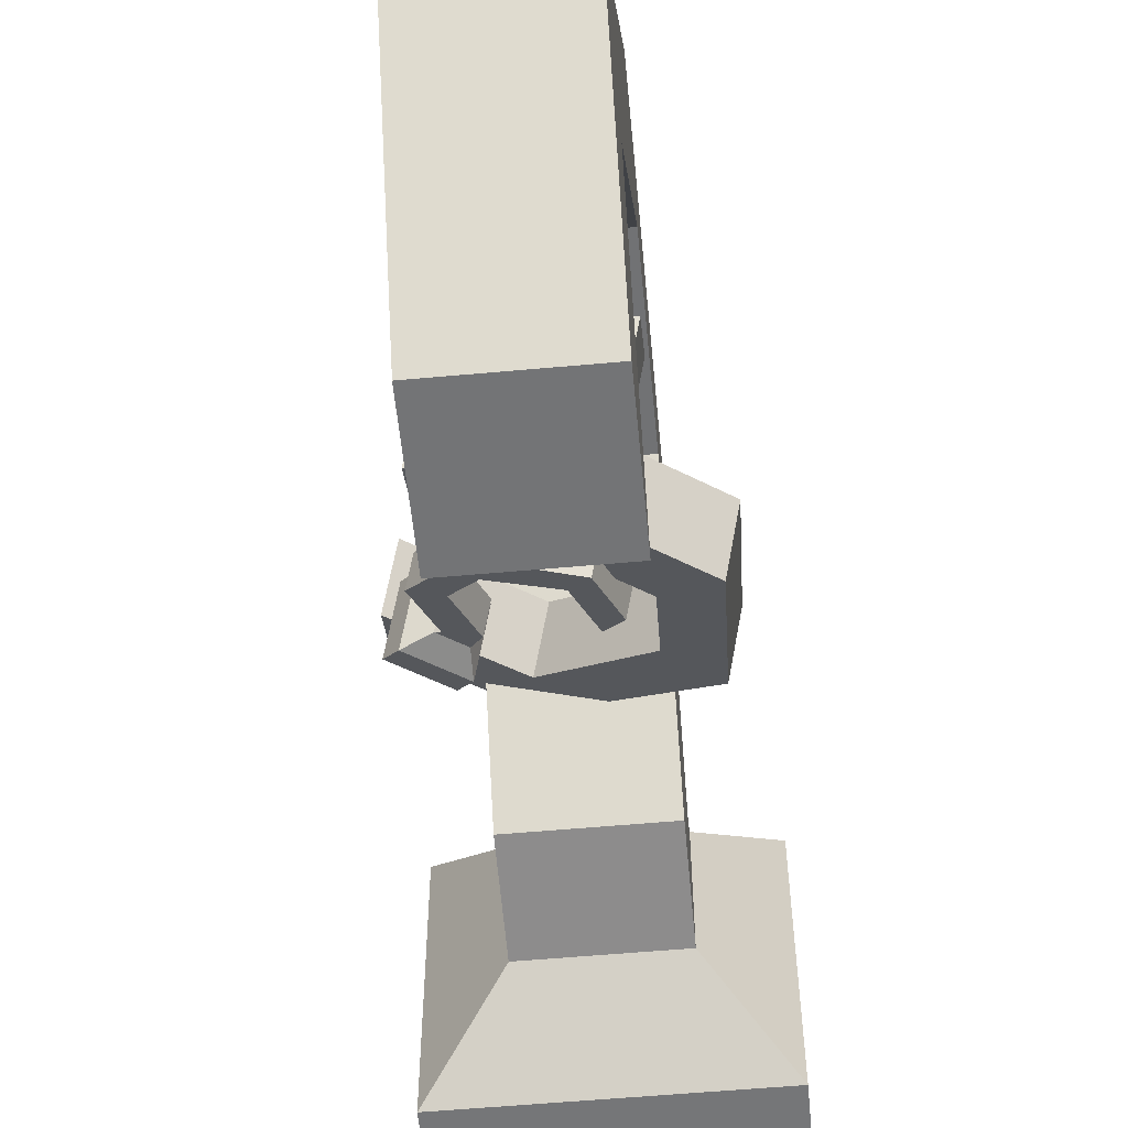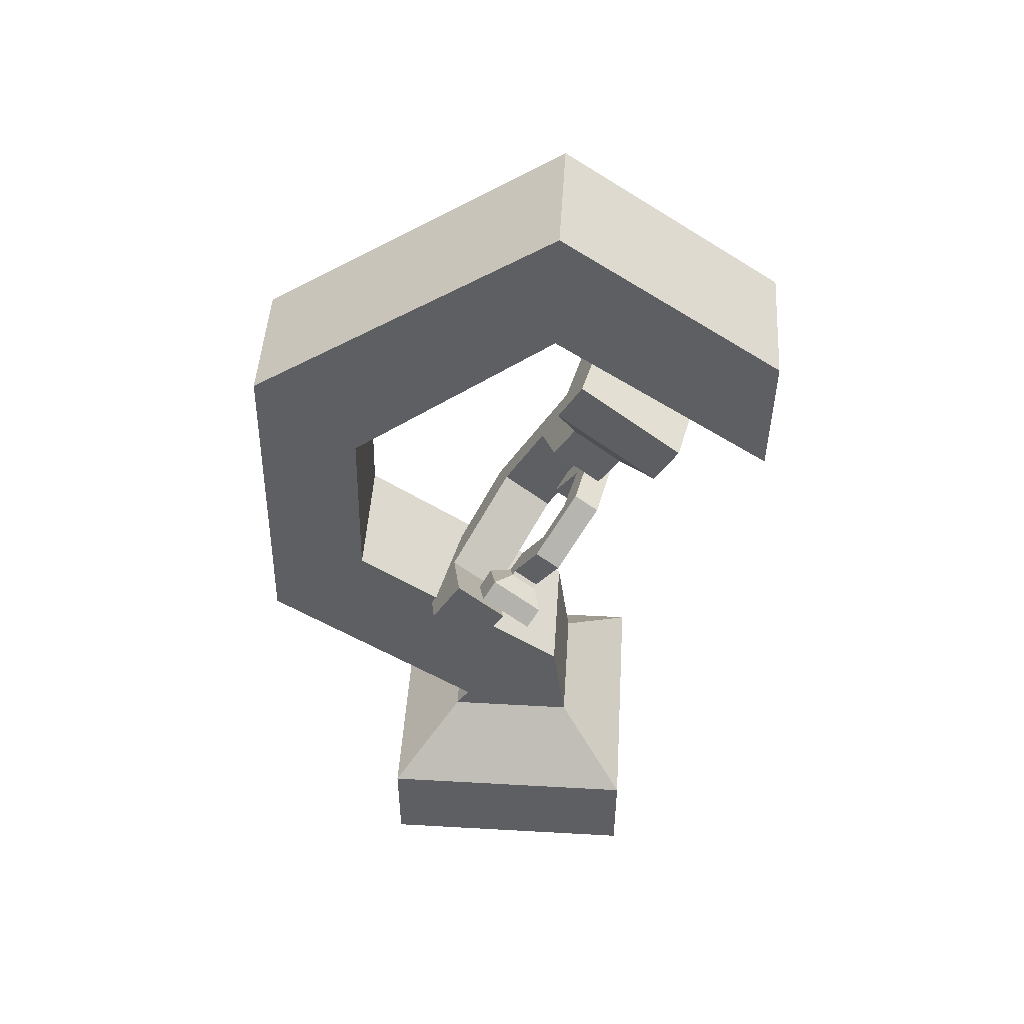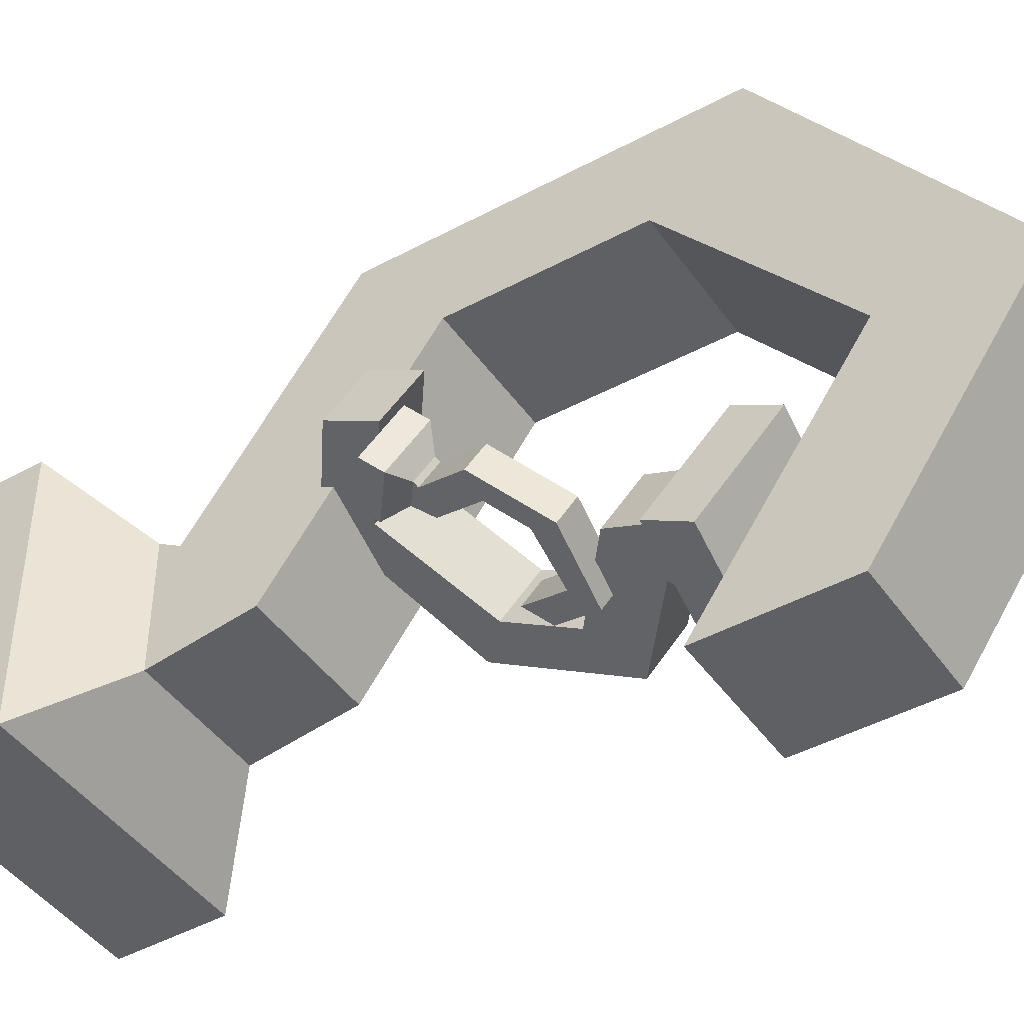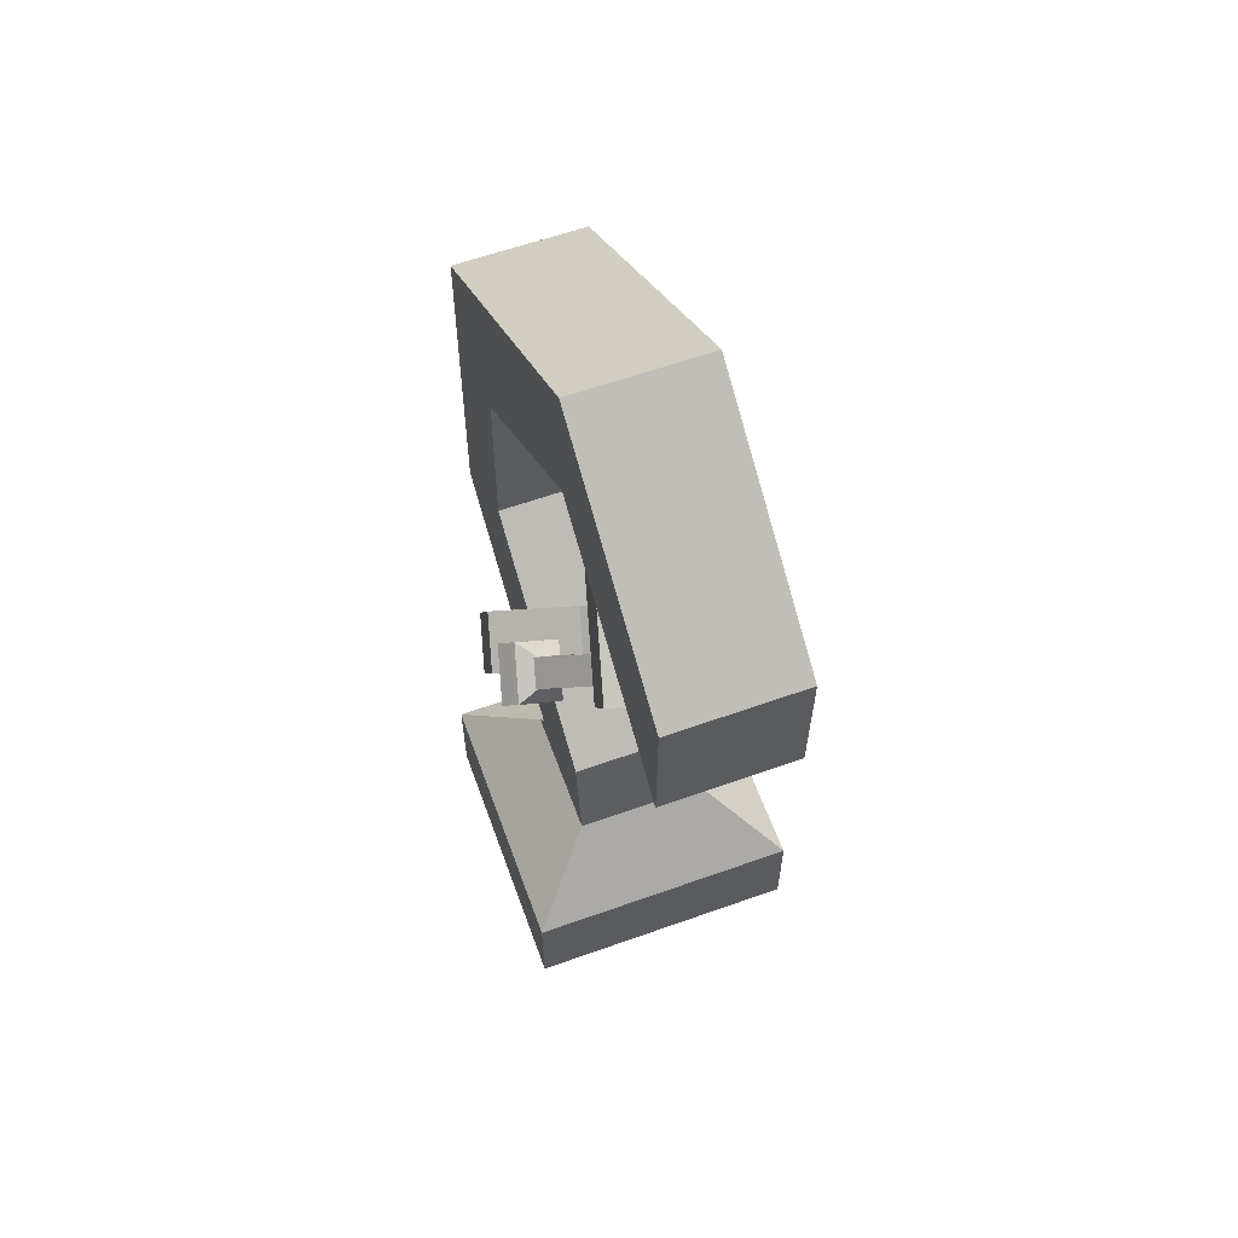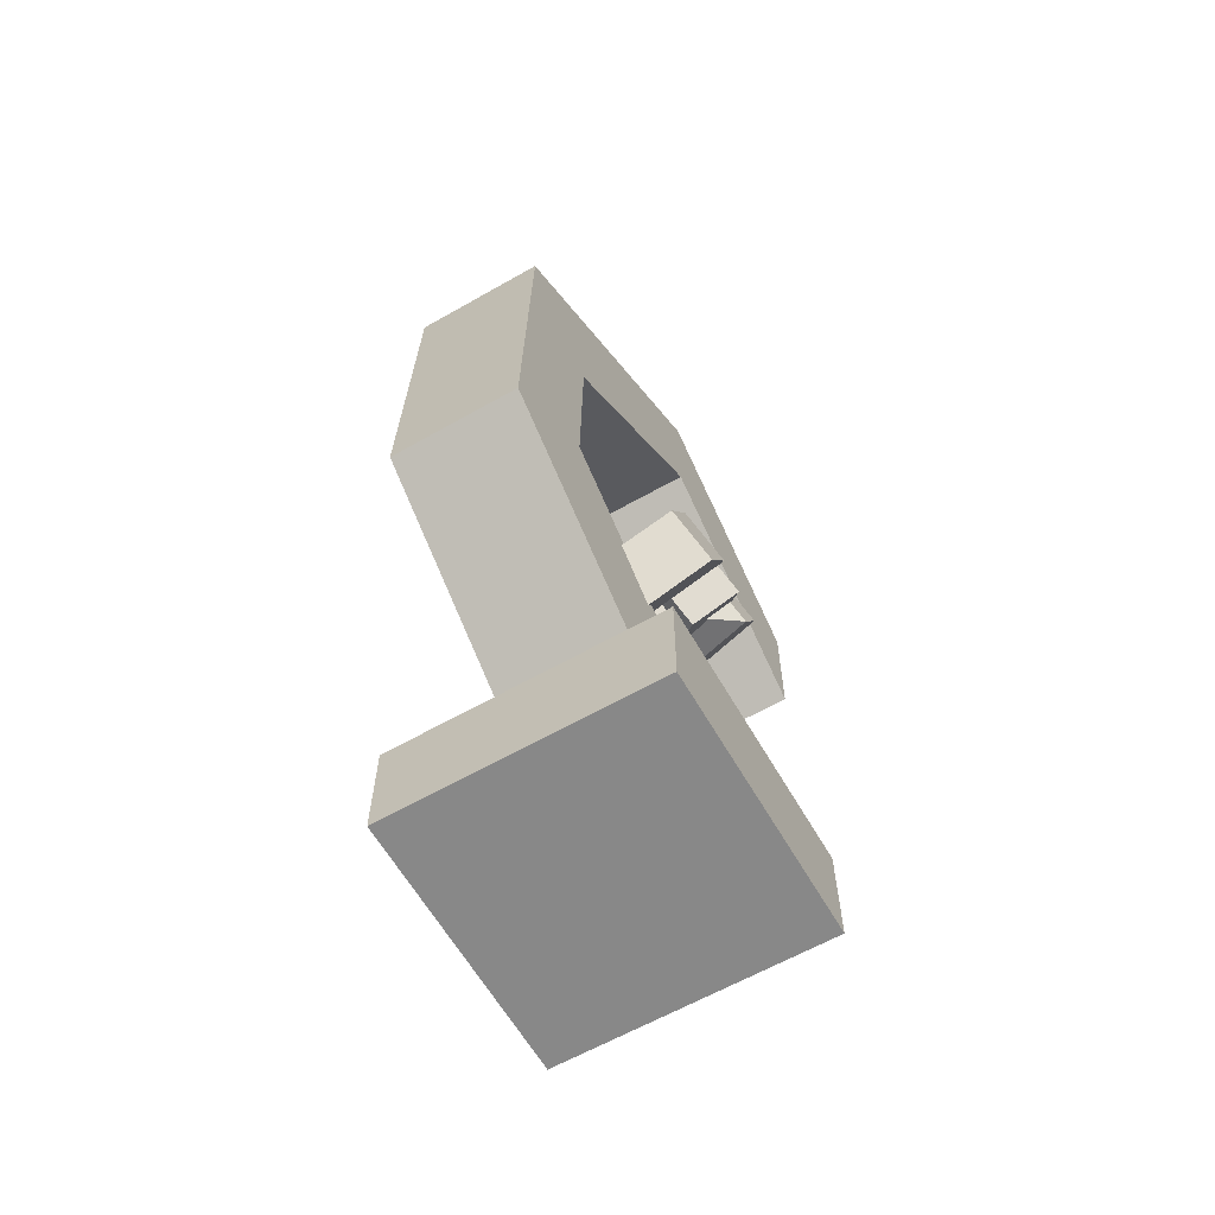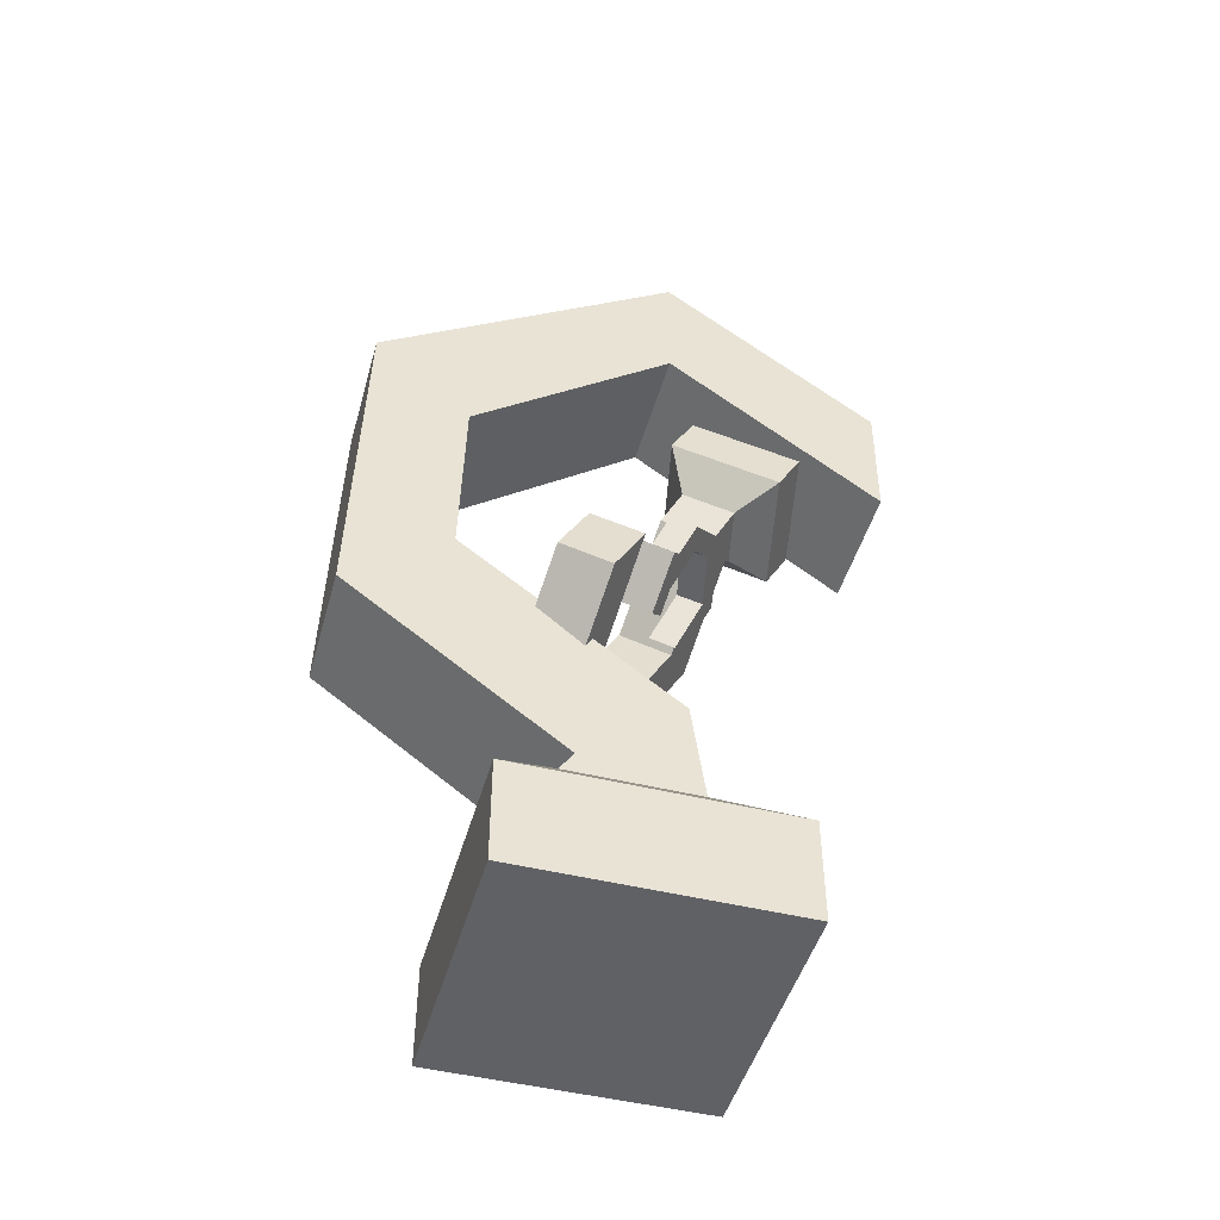
<metadata>
{"format":"obj","ext":"obj","renderer":"f3d","projection":"perspective","resolution":1024,"background":"white","views":[{"elev":-56.8,"azim":-174.6,"up":"+Z"},{"elev":48.4,"azim":93.6,"up":"+Y"},{"elev":-44.8,"azim":122.9,"up":"+Z"},{"elev":60.6,"azim":160.0,"up":"+Y"},{"elev":-62.7,"azim":29.9,"up":"+Y"},{"elev":-47.3,"azim":74.4,"up":"+Y"}]}
</metadata>
<code>
g pb_Mesh125218
v 0 0 0
v -1.047 0 0
v 0 0.4049 0
v -1.047 0.4049 0
v -1.047 0 0
v -1.047 0 -1.047
v -1.047 0.4049 0
v -1.047 0.4049 -1.047
v -1.047 0 -1.047
v 0 0 -1.047
v -1.047 0.4049 -1.047
v 0 0.4049 -1.047
v 0 0 -1.047
v 0 0 0
v 0 0.4049 -1.047
v 0 0.4049 0
v -0.2706 2.937 -1.553
v -0.7767 2.937 -1.553
v -0.2706 2.431 -1.547
v -0.7767 2.431 -1.547
v 0 0 -1.047
v -1.047 0 -1.047
v 0 0 0
v -1.047 0 0
v 0 0.4049 0
v -1.047 0.4049 0
v -0.2706 0.676 -0.2706
v -0.7767 0.676 -0.2706
v 0 0.4049 -1.047
v 0 0.4049 0
v -0.2706 0.676 -0.7767
v -0.2706 0.676 -0.2706
v -1.047 0.4049 0
v -1.047 0.4049 -1.047
v -0.7767 0.676 -0.2706
v -0.7767 0.676 -0.7767
v -1.047 0.4049 -1.047
v 0 0.4049 -1.047
v -0.7767 0.676 -0.7767
v -0.2706 0.676 -0.7767
v -0.2706 0.676 -0.2706
v -0.7767 0.676 -0.2706
v -0.2706 0.7596 -0.3237
v -0.7767 0.7596 -0.3237
v -0.2706 0.676 -0.7767
v -0.2706 0.676 -0.2706
v -0.2706 1.07 -0.7236
v -0.2706 0.7596 -0.3237
v -0.7767 0.676 -0.2706
v -0.7767 0.676 -0.7767
v -0.7767 0.7596 -0.3237
v -0.7767 1.07 -0.7236
v -0.7767 0.676 -0.7767
v -0.2706 0.676 -0.7767
v -0.7767 1.07 -0.7236
v -0.2706 1.07 -0.7236
v -0.2706 0.7596 -0.3237
v -0.7767 0.7596 -0.3237
v -0.2706 1.379 0.5237
v -0.7767 1.379 0.5237
v -0.2706 1.689 0.1238
v -0.2706 1.379 0.5237
v -0.7767 1.379 0.5237
v -0.7767 1.689 0.1238
v -0.7767 1.07 -0.7236
v -0.2706 1.07 -0.7236
v -0.7767 1.689 0.1238
v -0.2706 1.689 0.1238
v -0.2706 1.379 0.5237
v -0.7767 1.379 0.5237
v -0.2706 2.73 0.4901
v -0.7767 2.73 0.4901
v -0.2706 2.398 0.1075
v -0.2706 2.73 0.4901
v -0.7767 2.73 0.4901
v -0.7767 2.398 0.1075
v -0.7767 1.689 0.1238
v -0.2706 1.689 0.1238
v -0.7767 2.398 0.1075
v -0.2706 2.398 0.1075
v -0.2706 2.73 0.4901
v -0.7767 2.73 0.4901
v -0.2706 3.536 -0.7011
v -0.7767 3.536 -0.7011
v -0.2706 3.029 -0.6952
v -0.2706 3.536 -0.7011
v -0.7767 3.536 -0.7011
v -0.7767 3.029 -0.6952
v -0.7767 2.398 0.1075
v -0.2706 2.398 0.1075
v -0.7767 3.029 -0.6952
v -0.2706 3.029 -0.6952
v -0.2706 3.536 -0.7011
v -0.7767 3.536 -0.7011
v -0.2706 2.937 -1.553
v -0.7767 2.937 -1.553
v -0.2706 2.431 -1.547
v -0.2706 2.937 -1.553
v -0.7767 2.937 -1.553
v -0.7767 2.431 -1.547
v -0.7767 3.029 -0.6952
v -0.2706 3.029 -0.6952
v -0.7767 2.431 -1.547
v -0.2706 2.431 -1.547
v -0.679 2.453 -1.292
v -0.7872 2.681 -0.897
v -0.679 2.296 -1.201
v -0.7872 2.524 -0.8064
v -0.7872 2.681 -0.897
v -0.3312 2.735 -0.8033
v -0.7872 2.524 -0.8064
v -0.3312 2.578 -0.7127
v -0.3312 2.735 -0.8033
v -0.223 2.507 -1.198
v -0.3312 2.578 -0.7127
v -0.223 2.35 -1.108
v -0.223 2.507 -1.198
v -0.679 2.453 -1.292
v -0.223 2.35 -1.108
v -0.679 2.296 -1.201
v -0.03087 1.454 -0.3937
v -0.08317 1.564 -0.2029
v -0.03347 1.65 -0.5075
v -0.08577 1.76 -0.3166
v -0.223 2.507 -1.198
v -0.3312 2.735 -0.8033
v -0.679 2.453 -1.292
v -0.7872 2.681 -0.897
v -0.679 2.296 -1.201
v -0.7872 2.524 -0.8064
v -0.5891 2.264 -1.014
v -0.6414 2.374 -0.8236
v -0.223 2.35 -1.108
v -0.679 2.296 -1.201
v -0.3687 2.29 -0.9692
v -0.5891 2.264 -1.014
v -0.7872 2.524 -0.8064
v -0.3312 2.578 -0.7127
v -0.6414 2.374 -0.8236
v -0.4211 2.4 -0.7783
v -0.3312 2.578 -0.7127
v -0.223 2.35 -1.108
v -0.4211 2.4 -0.7783
v -0.3687 2.29 -0.9692
v -0.5891 2.264 -1.014
v -0.6414 2.374 -0.8236
v -0.566 2.234 -0.991
v -0.6183 2.344 -0.8001
v -0.3687 2.29 -0.9692
v -0.5891 2.264 -1.014
v -0.3919 2.135 -0.8858
v -0.566 2.234 -0.991
v -0.6414 2.374 -0.8236
v -0.4211 2.4 -0.7783
v -0.6183 2.344 -0.8001
v -0.4442 2.245 -0.6949
v -0.4211 2.4 -0.7783
v -0.3687 2.29 -0.9692
v -0.4442 2.245 -0.6949
v -0.3919 2.135 -0.8858
v -0.566 2.234 -0.991
v -0.6183 2.344 -0.8001
v -0.935 1.951 -0.9283
v -0.9873 2.061 -0.7375
v -0.7609 1.851 -0.8231
v -0.935 1.951 -0.9283
v -0.9873 2.061 -0.7375
v -0.8132 1.961 -0.6323
v -0.4442 2.245 -0.6949
v -0.3919 2.135 -0.8858
v -0.8132 1.961 -0.6323
v -0.7609 1.851 -0.8231
v -0.935 1.951 -0.9283
v -0.9873 2.061 -0.7375
v -0.9204 1.429 -0.623
v -0.9727 1.539 -0.4322
v -0.7538 1.577 -0.6629
v -0.9204 1.429 -0.623
v -0.9727 1.539 -0.4322
v -0.8061 1.687 -0.4721
v -0.8132 1.961 -0.6323
v -0.7609 1.851 -0.8231
v -0.8061 1.687 -0.4721
v -0.7538 1.577 -0.6629
v -0.9204 1.429 -0.623
v -0.9727 1.539 -0.4322
v -0.4017 1.178 -0.3361
v -0.454 1.288 -0.1452
v -0.4043 1.374 -0.4498
v -0.4017 1.178 -0.3361
v -0.454 1.288 -0.1452
v -0.4566 1.484 -0.259
v -0.8061 1.687 -0.4721
v -0.7538 1.577 -0.6629
v -0.4566 1.484 -0.259
v -0.4043 1.374 -0.4498
v -0.4017 1.178 -0.3361
v -0.454 1.288 -0.1452
v -0.03087 1.454 -0.3937
v -0.08317 1.564 -0.2029
v -0.03347 1.65 -0.5075
v -0.03087 1.454 -0.3937
v -0.08317 1.564 -0.2029
v -0.08577 1.76 -0.3166
v -0.4566 1.484 -0.259
v -0.4043 1.374 -0.4498
v -0.08577 1.76 -0.3166
v -0.03347 1.65 -0.5075
v -0.034 1.582 -0.612
v -0.08661 1.693 -0.42
v -0.08503 1.637 -0.6579
v -0.1376 1.748 -0.4659
v -0.08661 1.693 -0.42
v -0.2647 1.554 -0.3888
v -0.1376 1.748 -0.4659
v -0.3157 1.609 -0.4347
v -0.2647 1.554 -0.3888
v -0.2121 1.443 -0.5808
v -0.3157 1.609 -0.4347
v -0.2631 1.499 -0.6266
v -0.2121 1.443 -0.5808
v -0.034 1.582 -0.612
v -0.2631 1.499 -0.6266
v -0.08503 1.637 -0.6579
v -0.6818 1.806 -0.8488
v -0.7072 1.859 -0.7561
v -0.617 1.737 -0.7917
v -0.6424 1.791 -0.6989
v -0.2121 1.443 -0.5808
v -0.2647 1.554 -0.3888
v -0.034 1.582 -0.612
v -0.08661 1.693 -0.42
v -0.08503 1.637 -0.6579
v -0.1376 1.748 -0.4659
v -0.1788 1.667 -0.6309
v -0.2042 1.721 -0.5381
v -0.2631 1.499 -0.6266
v -0.08503 1.637 -0.6579
v -0.2649 1.6 -0.6158
v -0.1788 1.667 -0.6309
v -0.1376 1.748 -0.4659
v -0.3157 1.609 -0.4347
v -0.2042 1.721 -0.5381
v -0.2903 1.654 -0.5231
v -0.3157 1.609 -0.4347
v -0.2631 1.499 -0.6266
v -0.2903 1.654 -0.5231
v -0.2649 1.6 -0.6158
v -0.1788 1.667 -0.6309
v -0.2042 1.721 -0.5381
v -0.1984 1.671 -0.6388
v -0.2238 1.725 -0.546
v -0.2649 1.6 -0.6158
v -0.1788 1.667 -0.6309
v -0.3055 1.661 -0.662
v -0.1984 1.671 -0.6388
v -0.2042 1.721 -0.5381
v -0.2903 1.654 -0.5231
v -0.2238 1.725 -0.546
v -0.3309 1.714 -0.5692
v -0.2903 1.654 -0.5231
v -0.2649 1.6 -0.6158
v -0.3309 1.714 -0.5692
v -0.3055 1.661 -0.662
v -0.1984 1.671 -0.6388
v -0.2238 1.725 -0.546
v -0.1323 1.868 -0.7342
v -0.1577 1.922 -0.6414
v -0.2394 1.857 -0.7574
v -0.1323 1.868 -0.7342
v -0.1577 1.922 -0.6414
v -0.2648 1.911 -0.6646
v -0.3309 1.714 -0.5692
v -0.3055 1.661 -0.662
v -0.2648 1.911 -0.6646
v -0.2394 1.857 -0.7574
v -0.1323 1.868 -0.7342
v -0.1577 1.922 -0.6414
v -0.3083 2.048 -0.8862
v -0.3337 2.101 -0.7934
v -0.3316 1.952 -0.8373
v -0.3083 2.048 -0.8862
v -0.3337 2.101 -0.7934
v -0.357 2.005 -0.7445
v -0.2648 1.911 -0.6646
v -0.2394 1.857 -0.7574
v -0.357 2.005 -0.7445
v -0.3316 1.952 -0.8373
v -0.3083 2.048 -0.8862
v -0.3337 2.101 -0.7934
v -0.6124 2 -0.942
v -0.6378 2.054 -0.8492
v -0.5476 1.932 -0.8848
v -0.6124 2 -0.942
v -0.6378 2.054 -0.8492
v -0.573 1.985 -0.7921
v -0.357 2.005 -0.7445
v -0.3316 1.952 -0.8373
v -0.573 1.985 -0.7921
v -0.5476 1.932 -0.8848
v -0.6124 2 -0.942
v -0.6378 2.054 -0.8492
v -0.6818 1.806 -0.8488
v -0.7072 1.859 -0.7561
v -0.617 1.737 -0.7917
v -0.6818 1.806 -0.8488
v -0.7072 1.859 -0.7561
v -0.6424 1.791 -0.6989
v -0.573 1.985 -0.7921
v -0.5476 1.932 -0.8848
v -0.6424 1.791 -0.6989
v -0.617 1.737 -0.7917
g pb_Mesh125218_0
f 3 2 1
f 3 4 2
f 7 6 5
f 7 8 6
f 11 10 9
f 11 12 10
f 15 14 13
f 15 16 14
f 19 18 17
f 19 20 18
f 23 22 21
f 23 24 22
f 27 26 25
f 27 28 26
f 31 30 29
f 31 32 30
f 35 34 33
f 35 36 34
f 39 38 37
f 39 40 38
f 43 42 41
f 43 44 42
f 47 46 45
f 47 48 46
f 51 50 49
f 51 52 50
f 55 54 53
f 55 56 54
f 59 58 57
f 59 60 58
f 61 48 47
f 61 62 48
f 63 52 51
f 63 64 52
f 67 66 65
f 67 68 66
f 71 70 69
f 71 72 70
f 73 62 61
f 73 74 62
f 75 64 63
f 75 76 64
f 79 78 77
f 79 80 78
f 83 82 81
f 83 84 82
f 85 74 73
f 85 86 74
f 87 76 75
f 87 88 76
f 91 90 89
f 91 92 90
f 95 94 93
f 95 96 94
f 97 86 85
f 97 98 86
f 99 88 87
f 99 100 88
f 103 102 101
f 103 104 102
f 107 106 105
f 107 108 106
f 111 110 109
f 111 112 110
f 115 114 113
f 115 116 114
f 119 118 117
f 119 120 118
f 123 122 121
f 123 124 122
f 127 126 125
f 127 128 126
f 131 130 129
f 131 132 130
f 135 134 133
f 135 136 134
f 139 138 137
f 139 140 138
f 143 142 141
f 143 144 142
f 147 146 145
f 147 148 146
f 151 150 149
f 151 152 150
f 155 154 153
f 155 156 154
f 159 158 157
f 159 160 158
f 163 162 161
f 163 164 162
f 165 152 151
f 165 166 152
f 167 156 155
f 167 168 156
f 171 170 169
f 171 172 170
f 175 174 173
f 175 176 174
f 177 166 165
f 177 178 166
f 179 168 167
f 179 180 168
f 183 182 181
f 183 184 182
f 187 186 185
f 187 188 186
f 189 178 177
f 189 190 178
f 191 180 179
f 191 192 180
f 195 194 193
f 195 196 194
f 199 198 197
f 199 200 198
f 201 190 189
f 201 202 190
f 203 192 191
f 203 204 192
f 207 206 205
f 207 208 206
f 211 210 209
f 211 212 210
f 215 214 213
f 215 216 214
f 219 218 217
f 219 220 218
f 223 222 221
f 223 224 222
f 227 226 225
f 227 228 226
f 231 230 229
f 231 232 230
f 235 234 233
f 235 236 234
f 239 238 237
f 239 240 238
f 243 242 241
f 243 244 242
f 247 246 245
f 247 248 246
f 251 250 249
f 251 252 250
f 255 254 253
f 255 256 254
f 259 258 257
f 259 260 258
f 263 262 261
f 263 264 262
f 267 266 265
f 267 268 266
f 269 256 255
f 269 270 256
f 271 260 259
f 271 272 260
f 275 274 273
f 275 276 274
f 279 278 277
f 279 280 278
f 281 270 269
f 281 282 270
f 283 272 271
f 283 284 272
f 287 286 285
f 287 288 286
f 291 290 289
f 291 292 290
f 293 282 281
f 293 294 282
f 295 284 283
f 295 296 284
f 299 298 297
f 299 300 298
f 303 302 301
f 303 304 302
f 305 294 293
f 305 306 294
f 307 296 295
f 307 308 296
f 311 310 309
f 311 312 310

</code>
